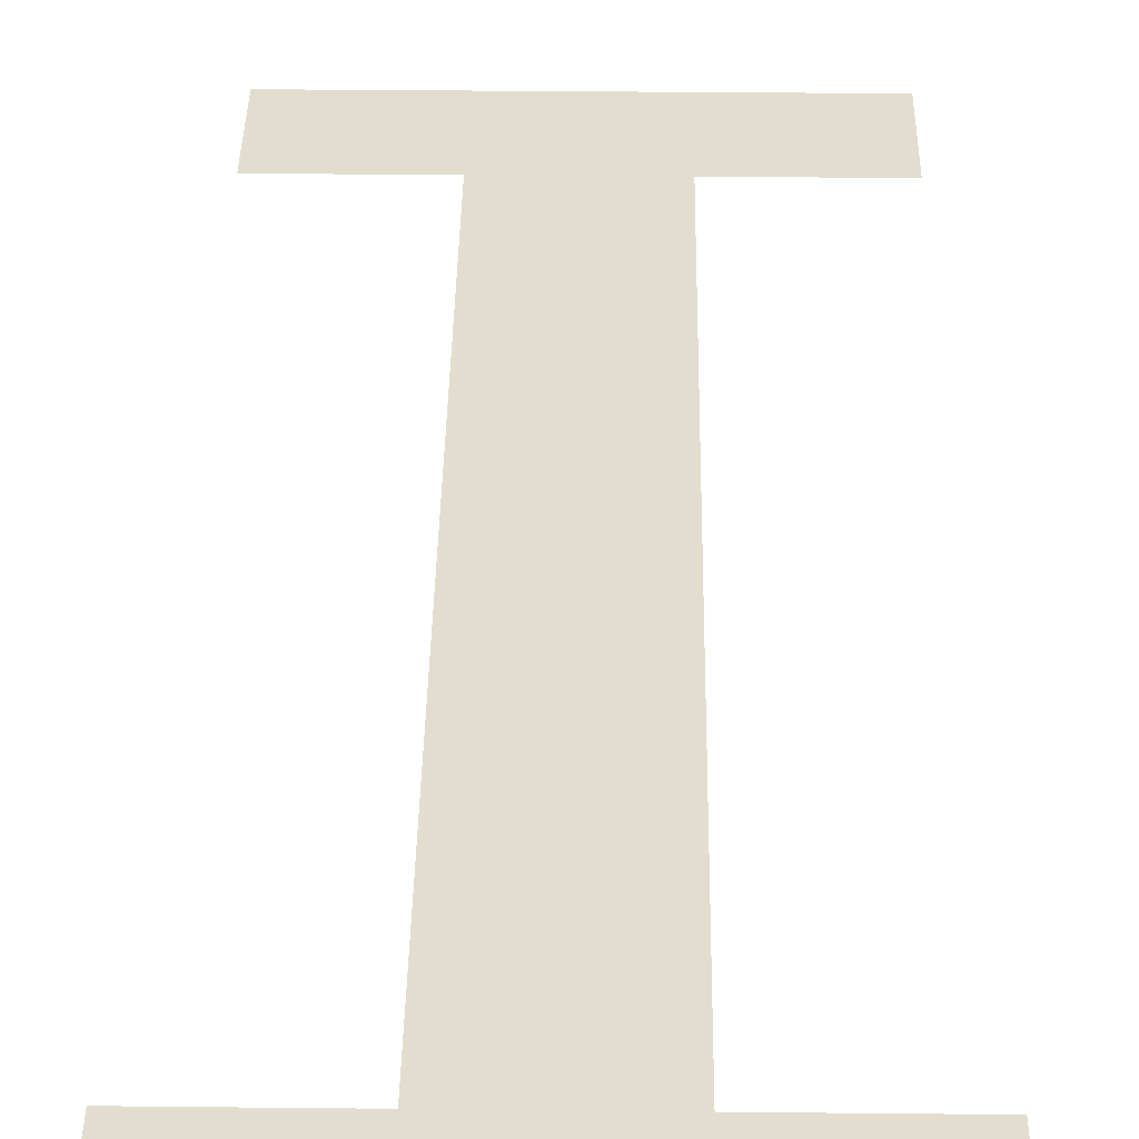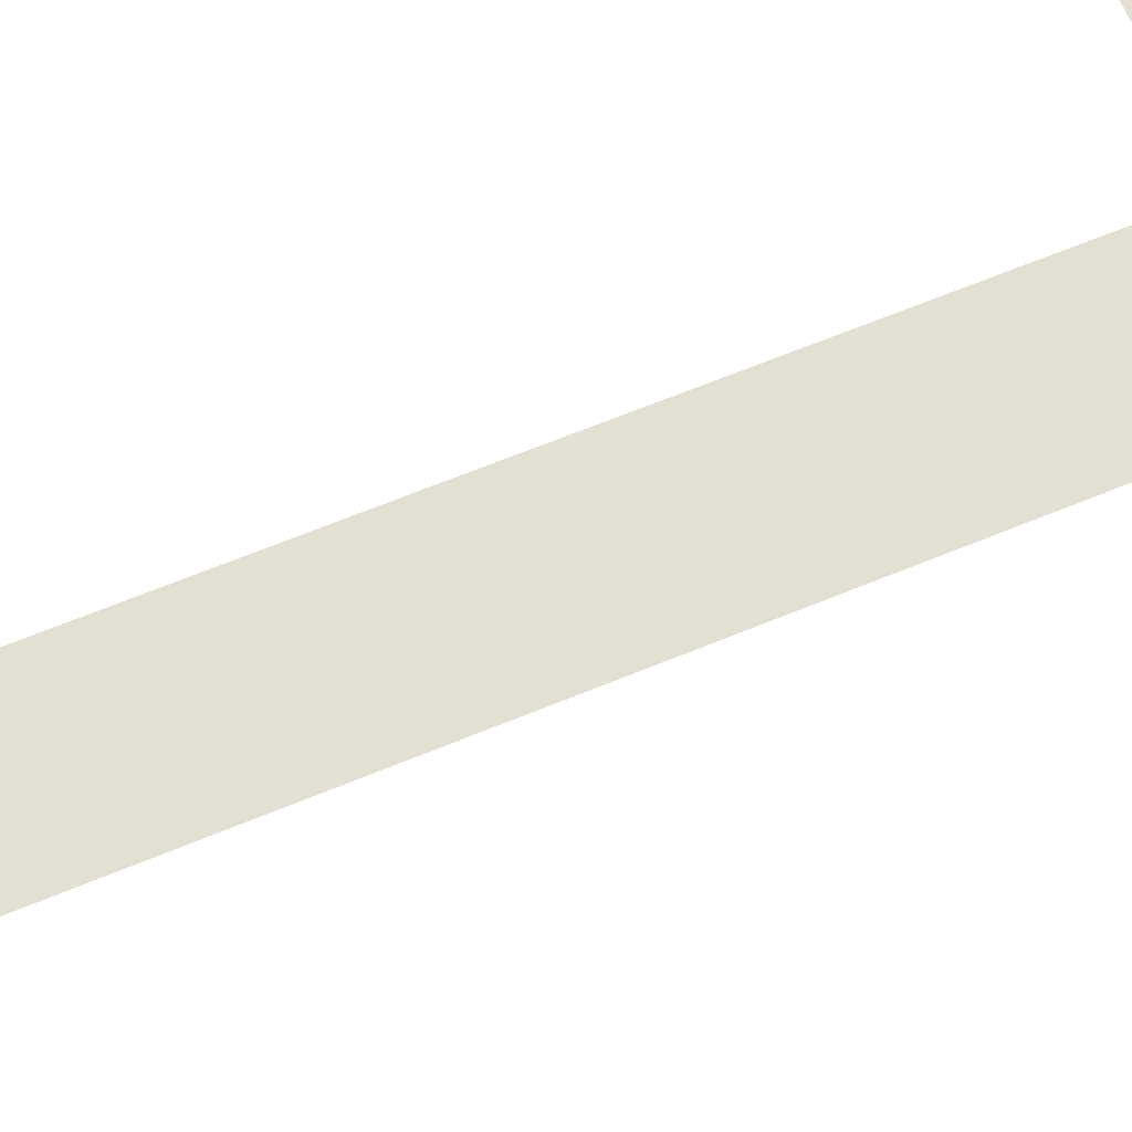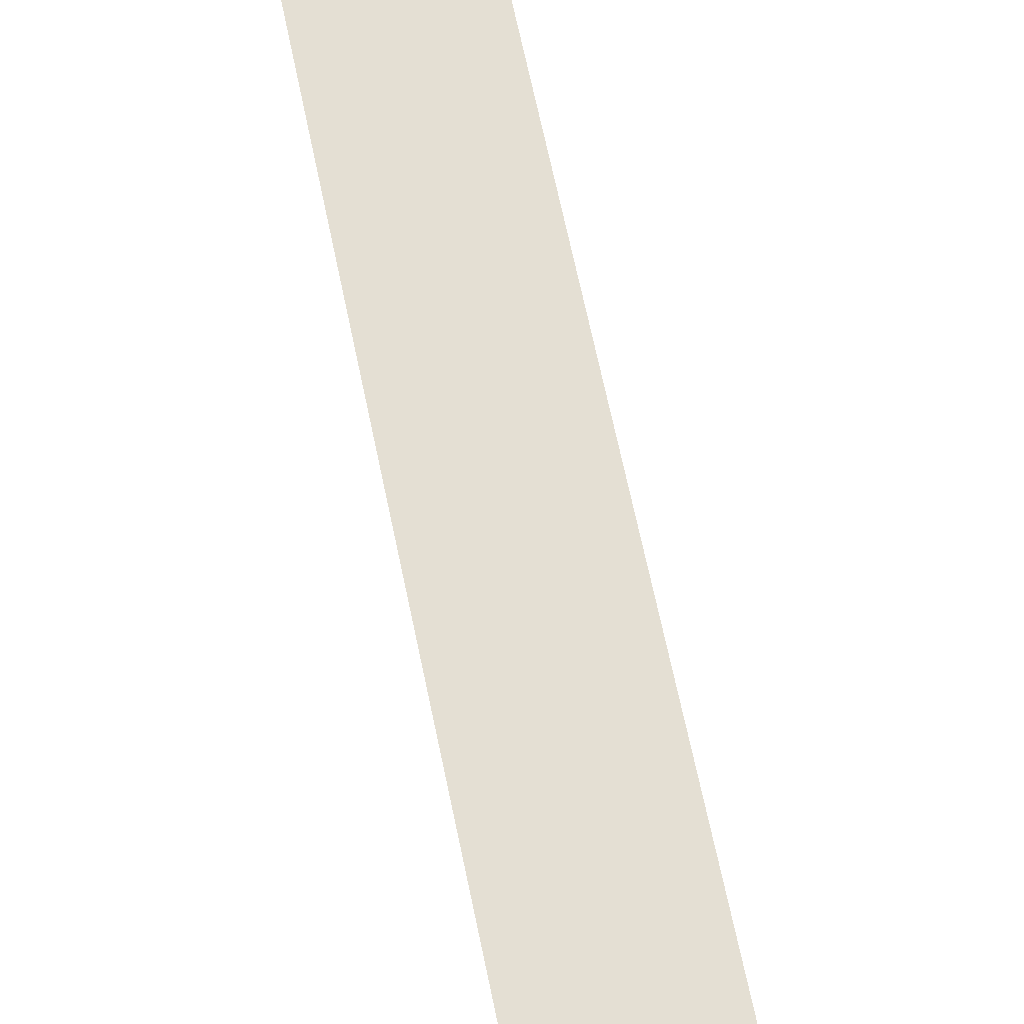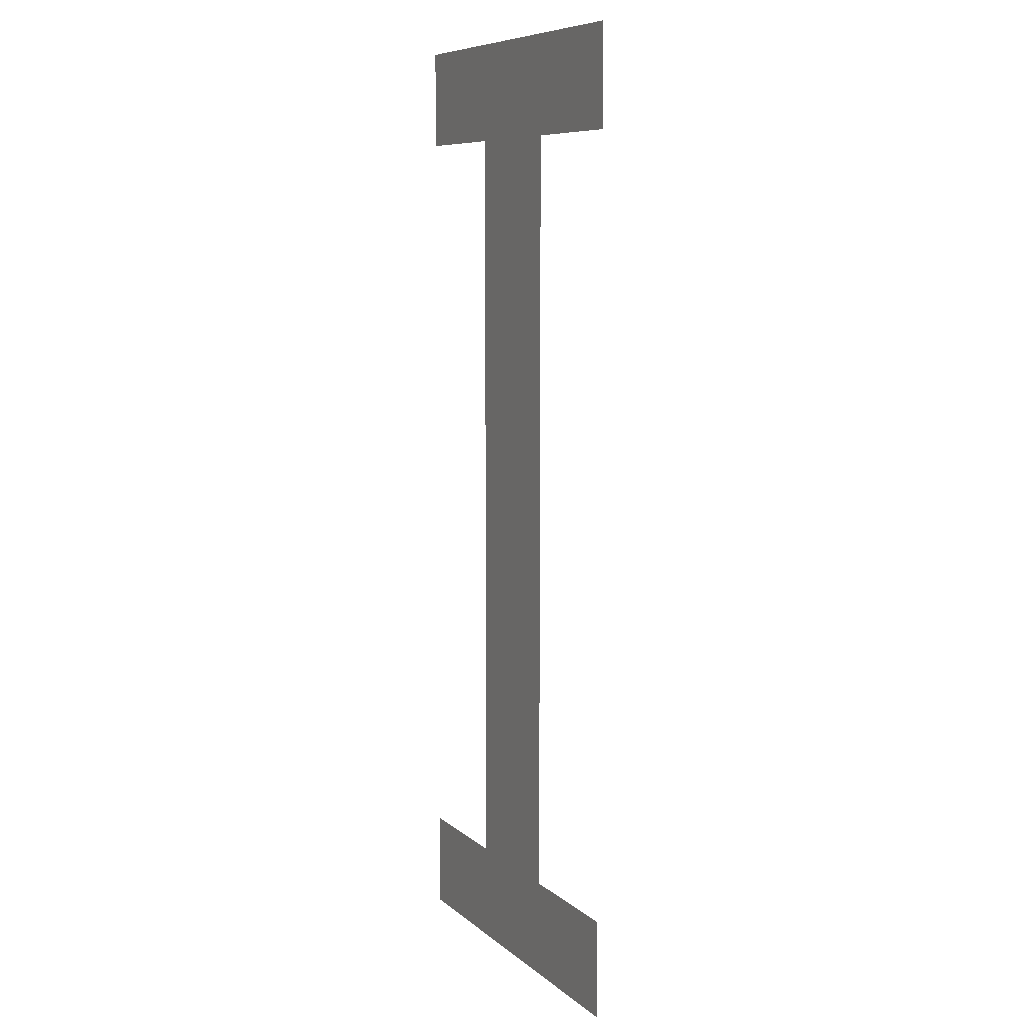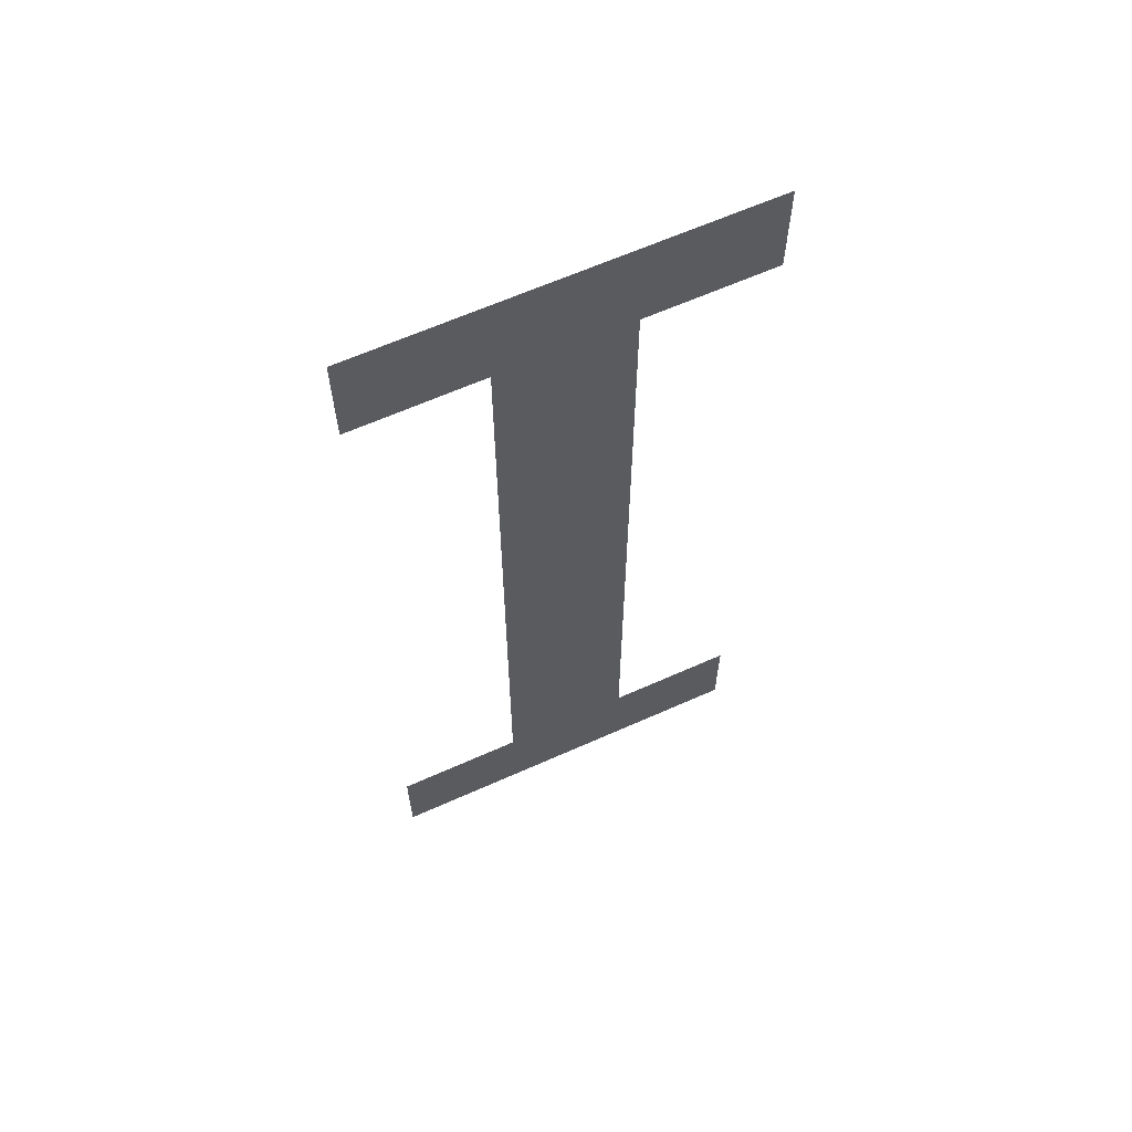
<metadata>
{"format":"obj","ext":"obj","renderer":"f3d","projection":"perspective","resolution":1024,"background":"white","views":[{"elev":34.8,"azim":-179.2,"up":"+Z"},{"elev":66.6,"azim":-112.4,"up":"+Z"},{"elev":66.4,"azim":168.3,"up":"+Z"},{"elev":8.2,"azim":-116.2,"up":"+Y"},{"elev":63.6,"azim":-24.3,"up":"+Y"}]}
</metadata>
<code>
o mesh69/mesh69-geometry#mesh69-geometry
v -0.04774 -0.2007 0.06674
v -0.05427 -0.2024 0.06674
v -0.05427 -0.2007 0.06674
v -0.0521 -0.2024 0.06674
v -0.0499 -0.2024 0.06674
v -0.04774 -0.2024 0.06674
v -0.0521 -0.2155 0.06674
v -0.0499 -0.2155 0.06674
v -0.04774 -0.2172 0.06674
v -0.05427 -0.2172 0.06674
v -0.04774 -0.2155 0.06674
v -0.05427 -0.2155 0.06674
f 1 2 3
f 2 1 4
f 3 2 1
f 4 1 2
f 4 1 5
f 5 1 4
f 5 1 6
f 6 1 5
f 4 5 7
f 7 5 4
f 8 7 5
f 5 7 8
f 9 7 8
f 8 7 9
f 10 7 9
f 9 7 10
f 9 8 11
f 11 8 9
f 7 10 12
f 12 10 7

</code>
